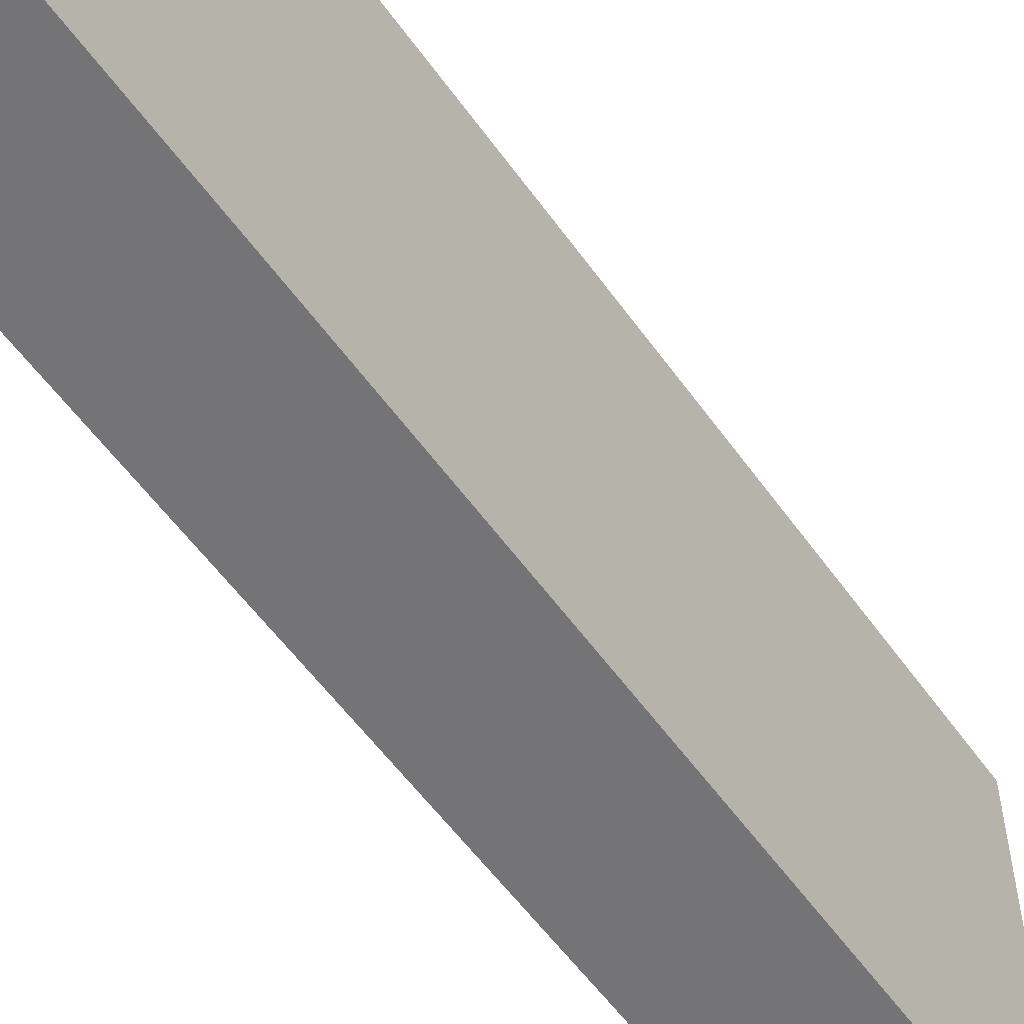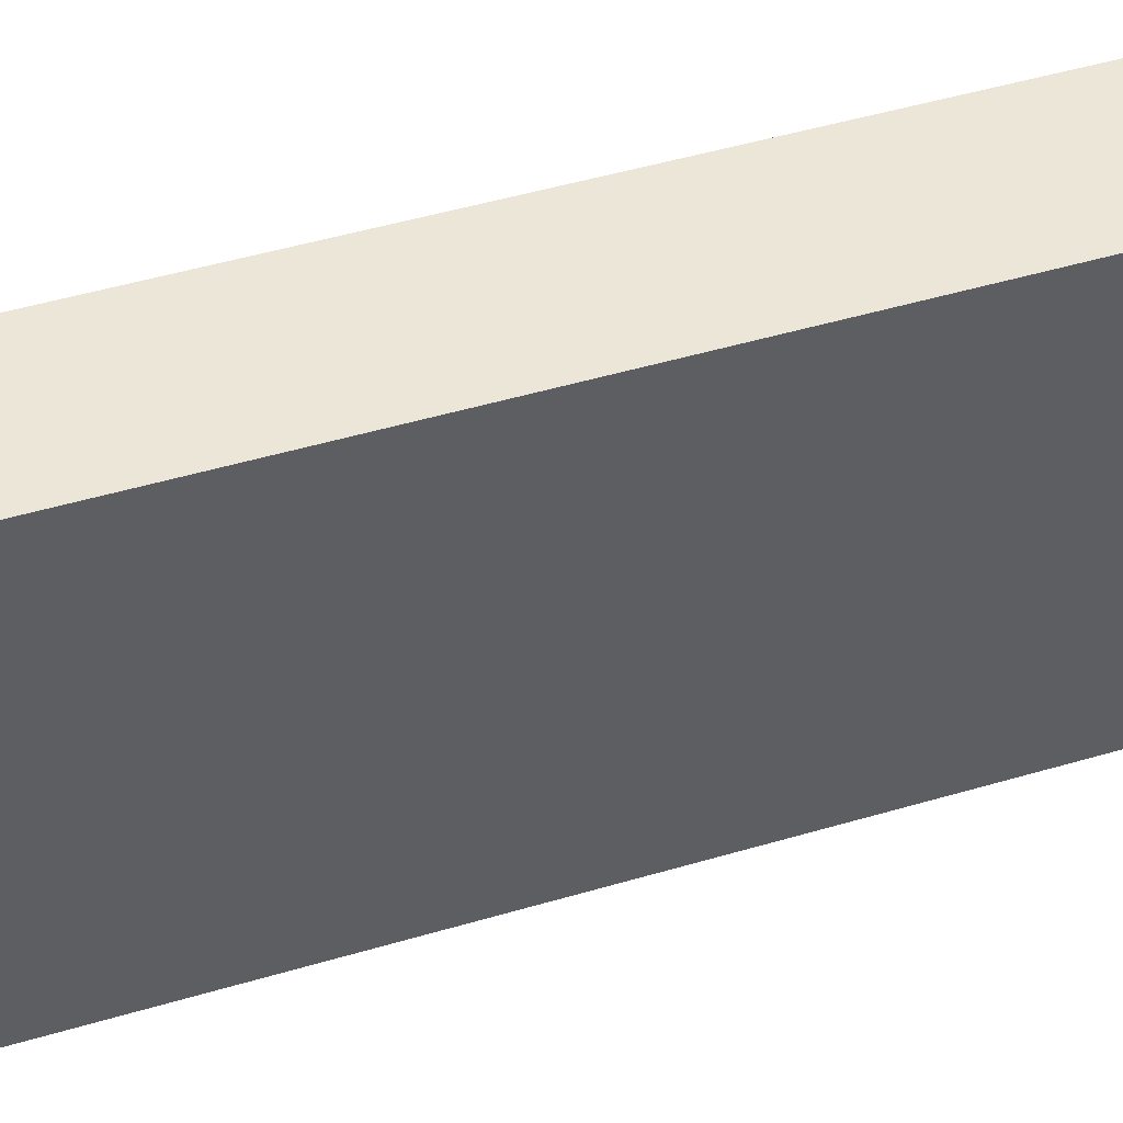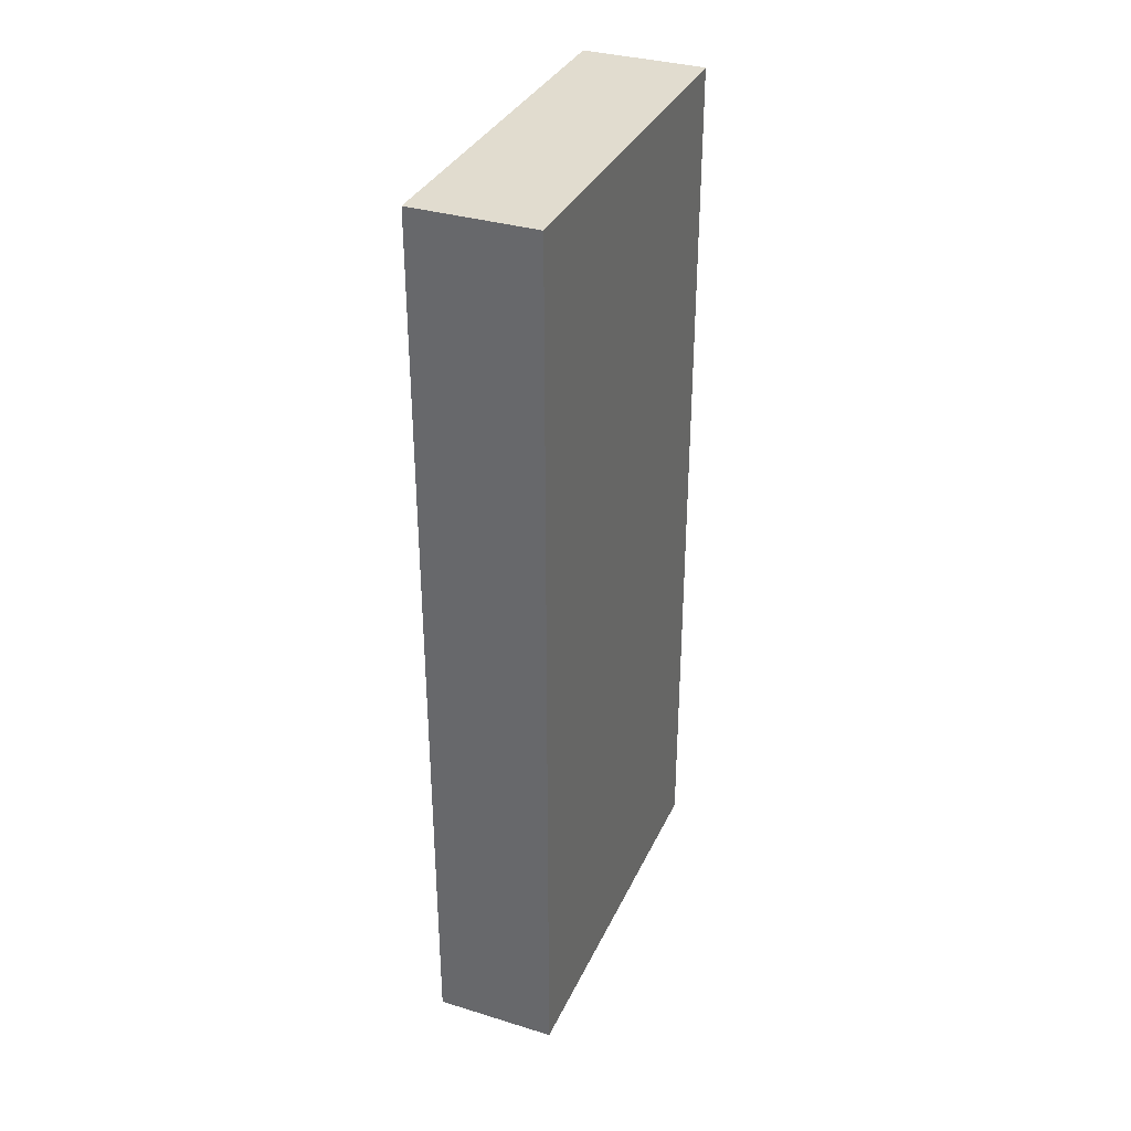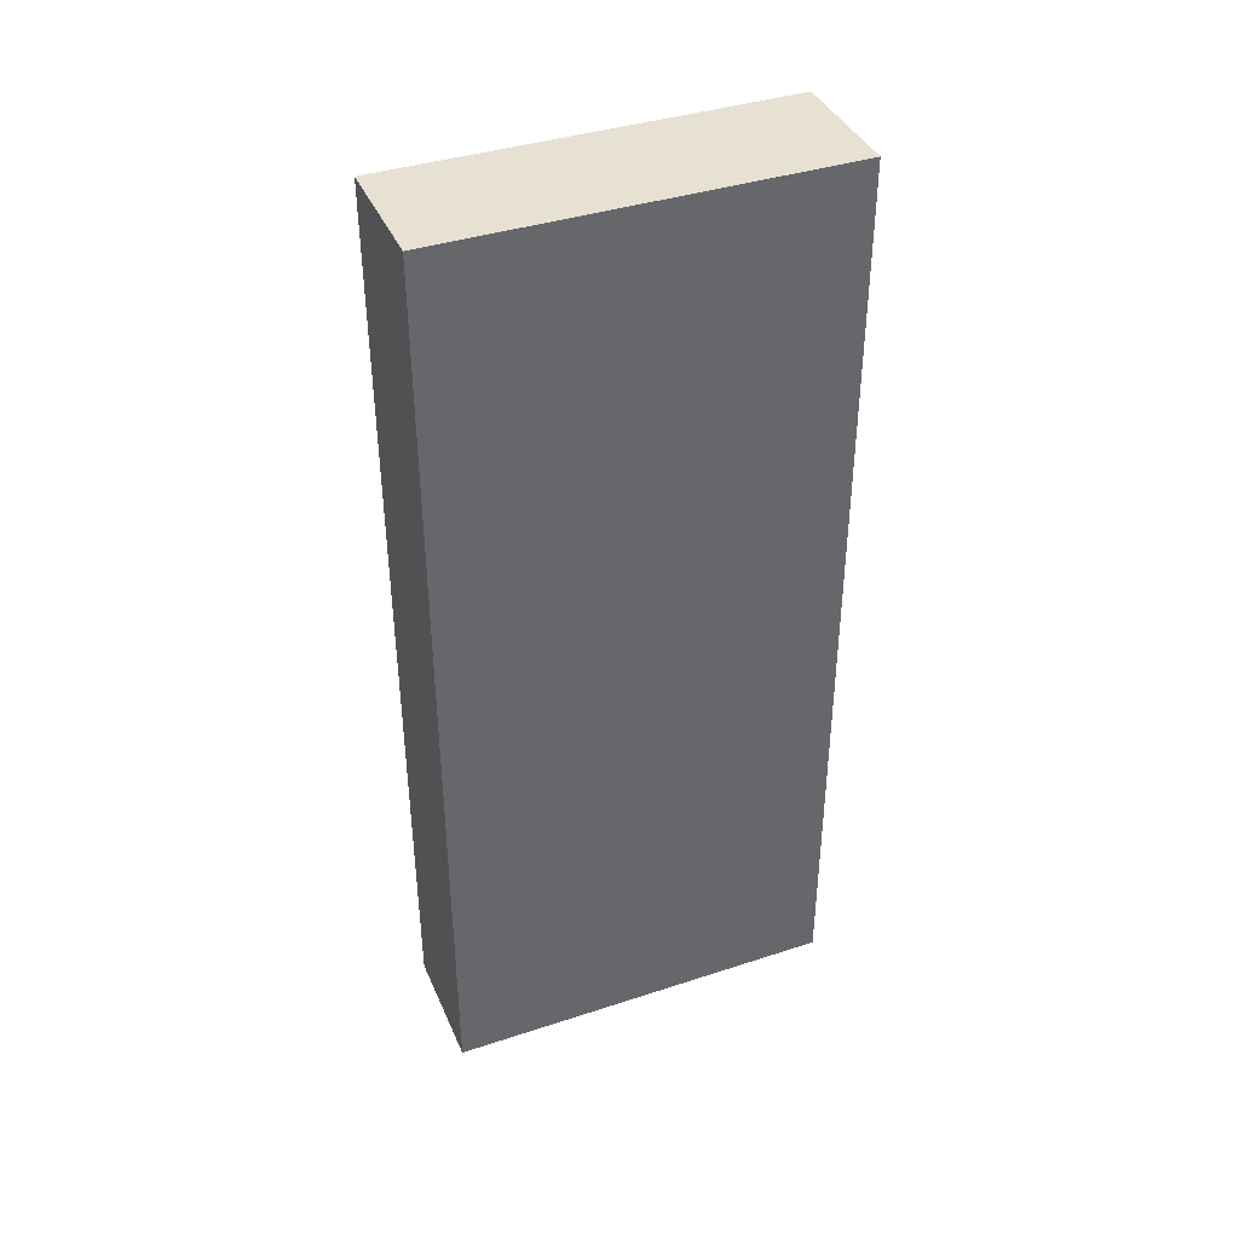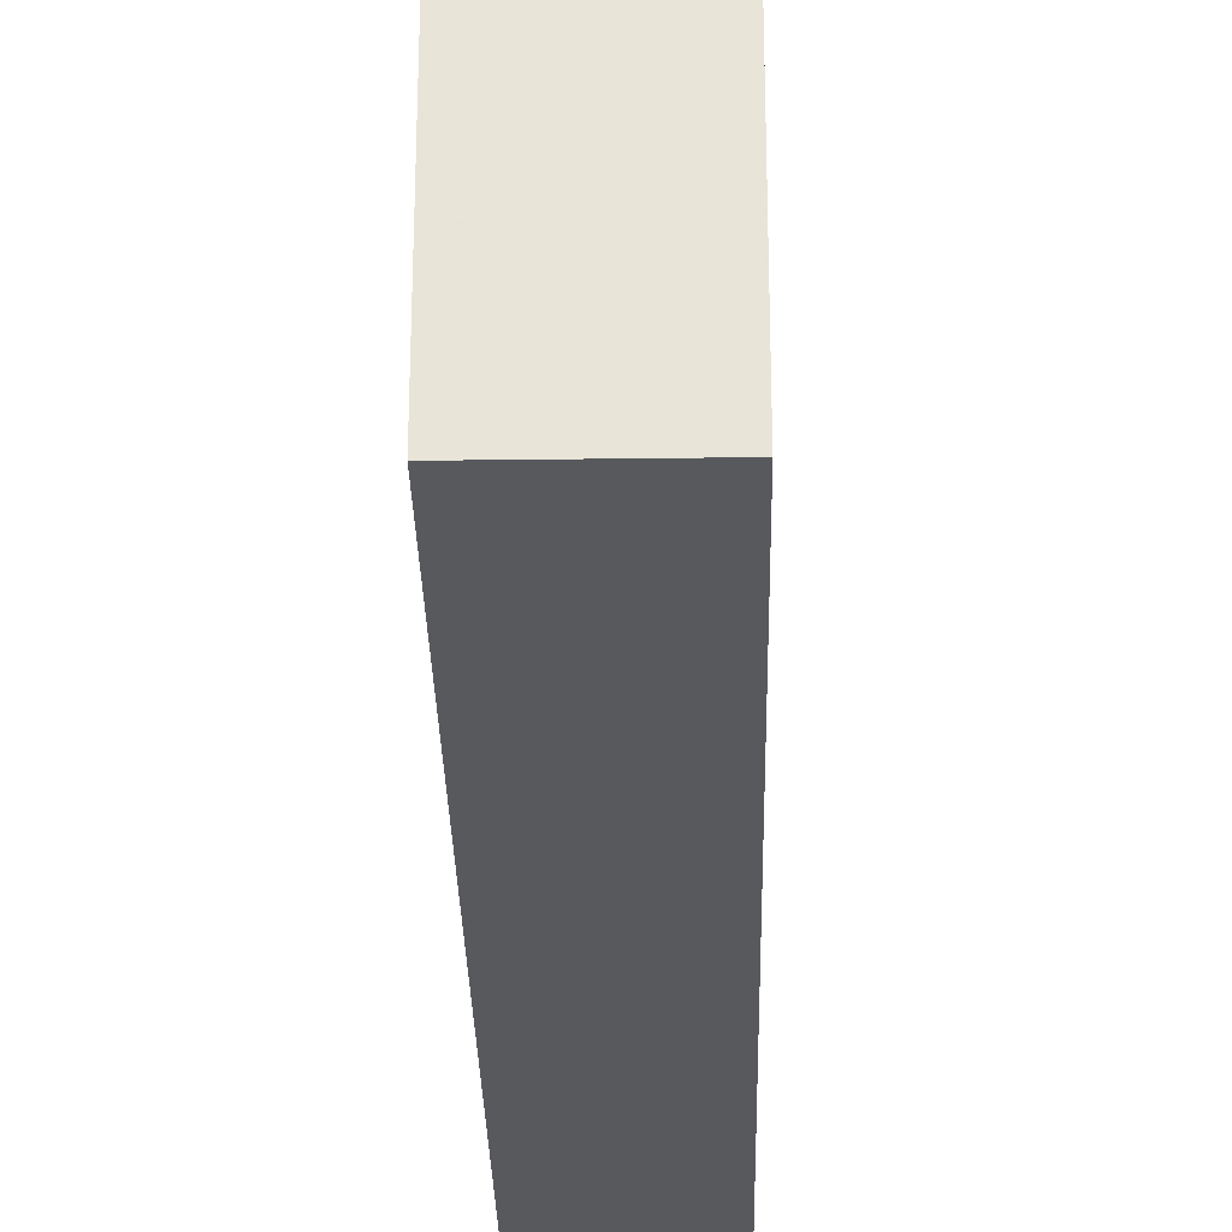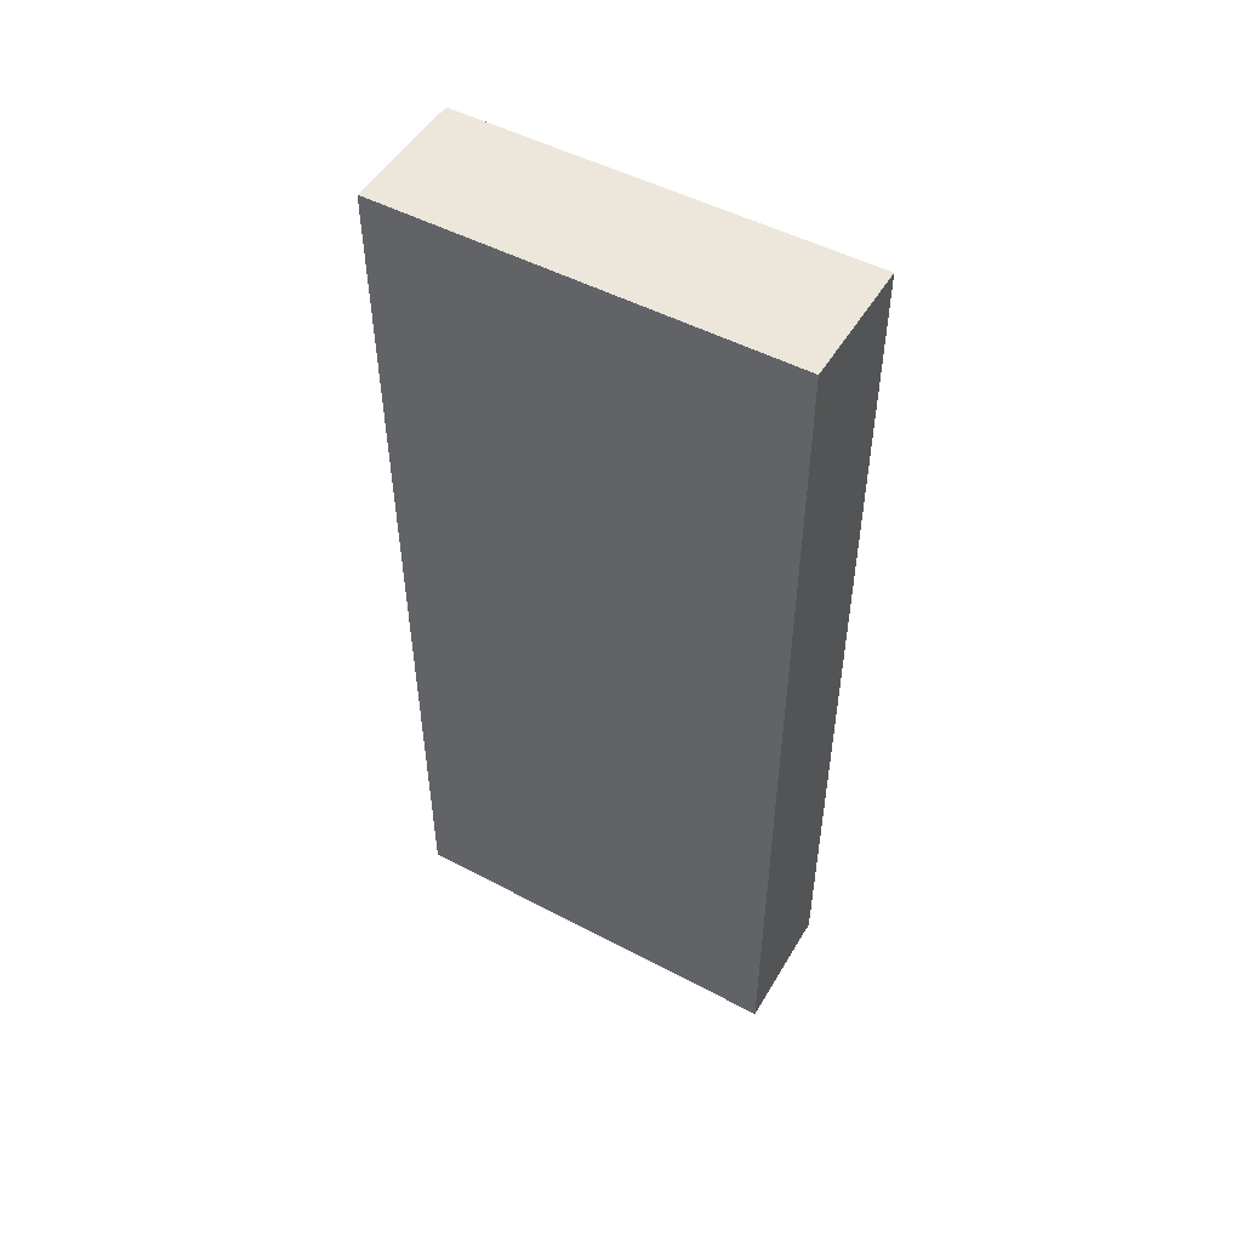
<metadata>
{"format":"obj","ext":"obj","renderer":"f3d","projection":"perspective","resolution":1024,"background":"white","views":[{"elev":-56.3,"azim":-145.0,"up":"+Z"},{"elev":49.2,"azim":71.9,"up":"+Z"},{"elev":34.4,"azim":22.3,"up":"+Y"},{"elev":39.6,"azim":-112.1,"up":"+Y"},{"elev":-29.3,"azim":-178.9,"up":"+Z"},{"elev":50.7,"azim":-60.0,"up":"+Y"}]}
</metadata>
<code>
o 12868
v 2212 1860 14.6
v 2212 1858 14.6
v 2212 1858 14.6
v 2212 1860 15.55
v 2212 1858 15.55
v 2212 1858 15.55
v 2212 1860 14.6
v 2212 1858 14.6
v 2212 1860 14.6
v 2212 1860 15.55
v 2212 1860 14.6
v 2212 1860 15.55
v 2212 1860 15.55
v 2212 1858 15.55
v 2212 1860 15.55
v 2212 1858 15.55
v 2212 1860 14.6
v 2212 1860 15.55
v 2212 1860 14.6
v 2212 1858 15.55
v 2212 1860 15.55
v 2212 1858 14.6
v 2212 1858 15.55
v 2212 1858 15.55
v 2212 1860 14.6
v 2212 1858 14.6
v 2212 1858 15.55
v 2212 1858 14.6
v 2212 1858 14.6
f 1 2 3
f 1 4 5
f 6 2 7
f 8 9 7
f 10 7 11
f 12 13 14
f 14 15 16
f 17 15 18
f 19 20 21
f 22 23 20
f 24 25 26
f 27 28 29

</code>
